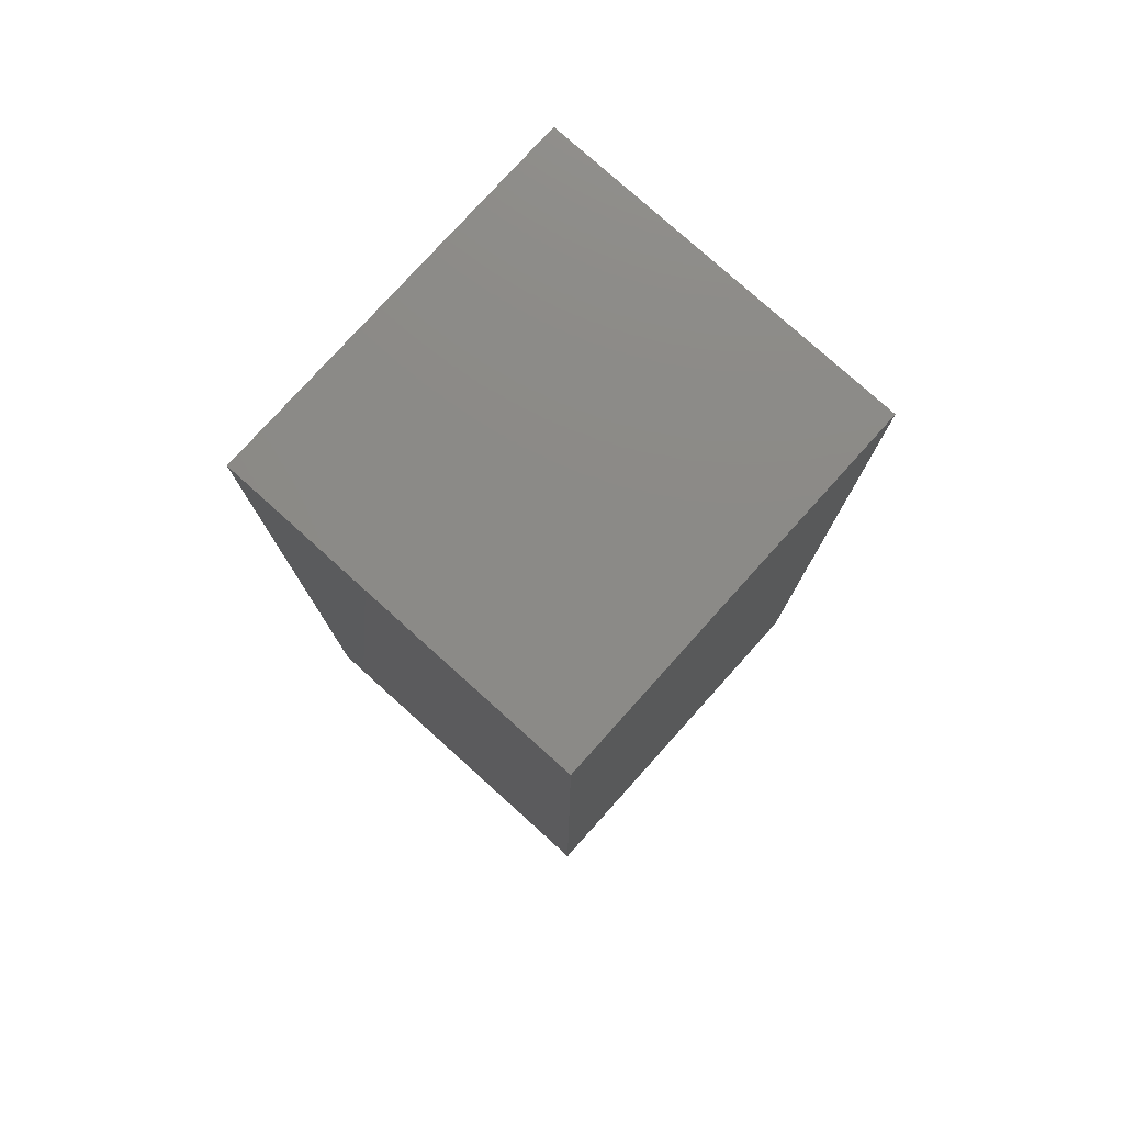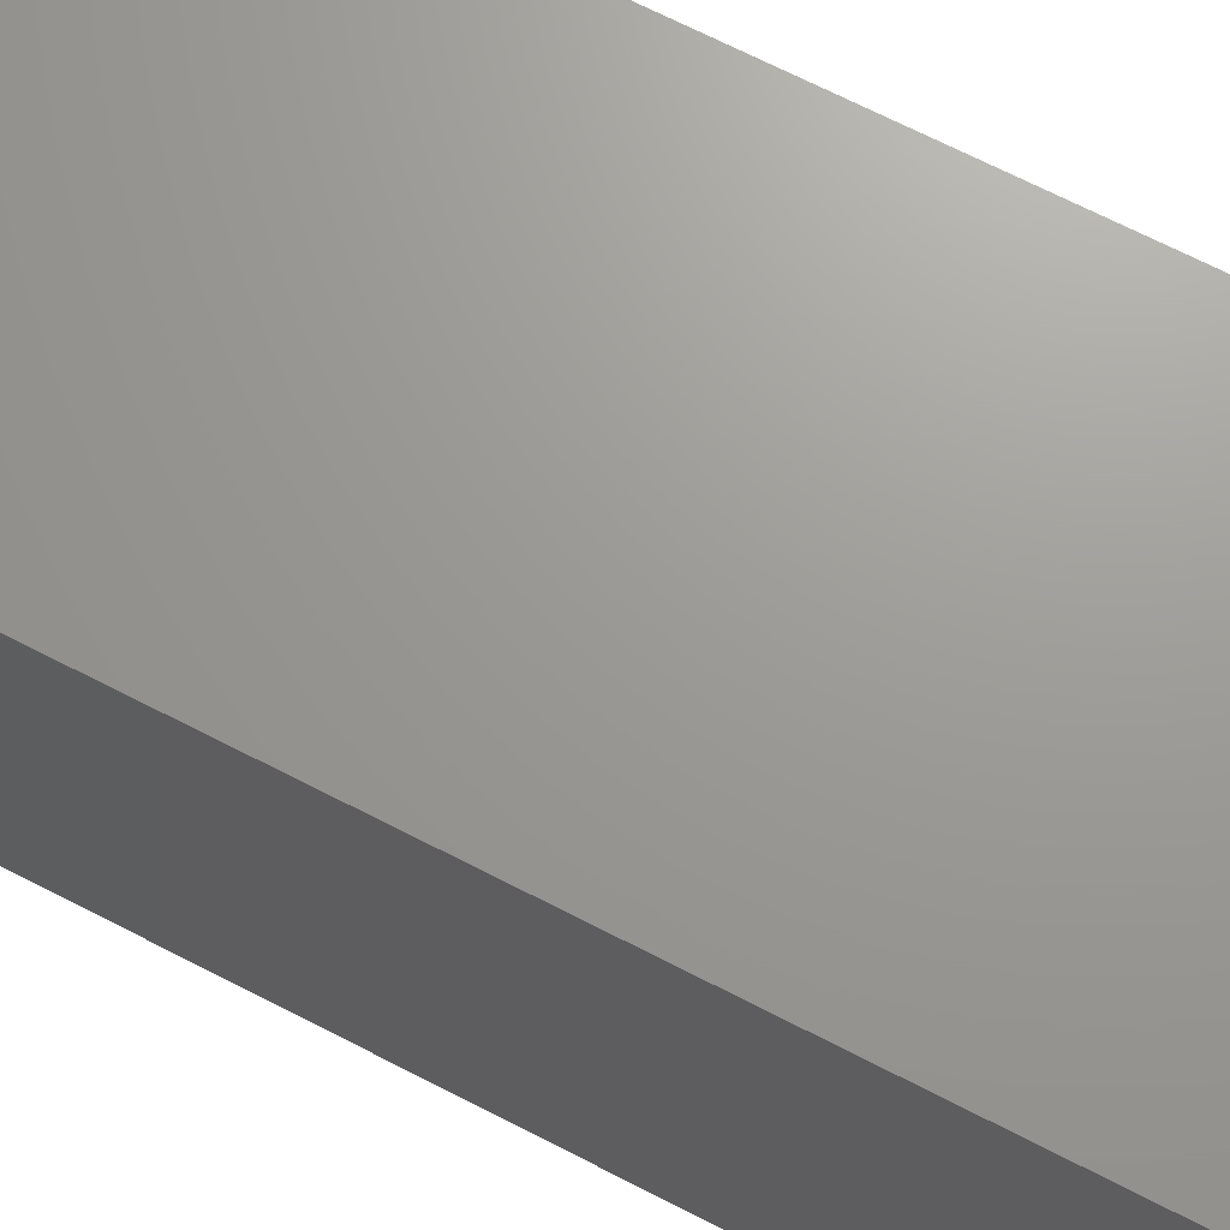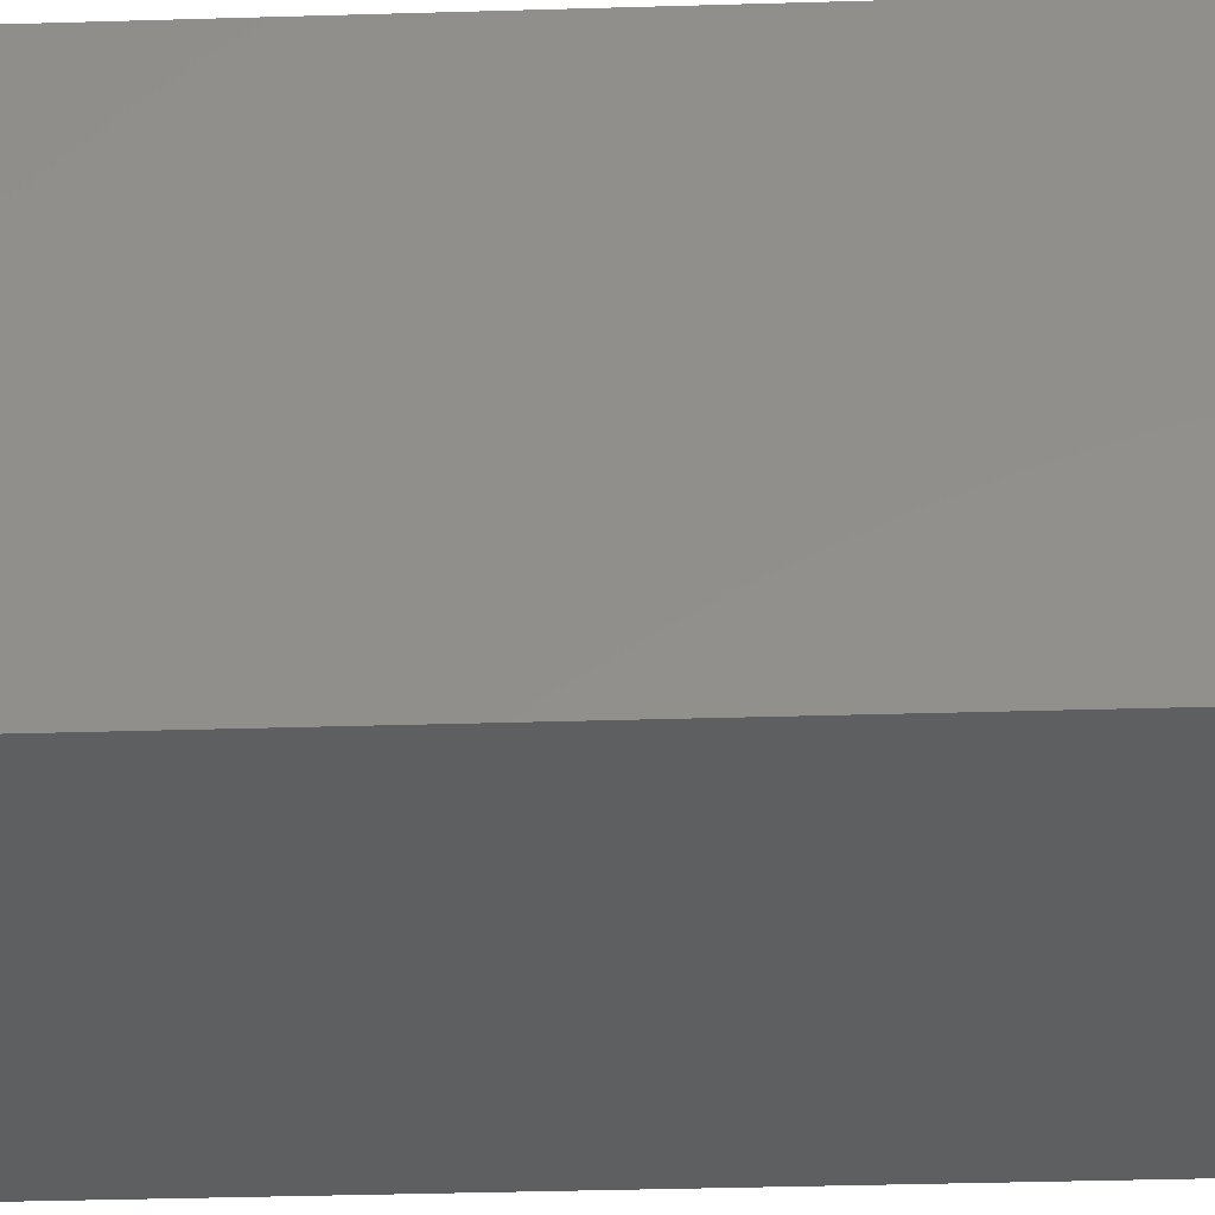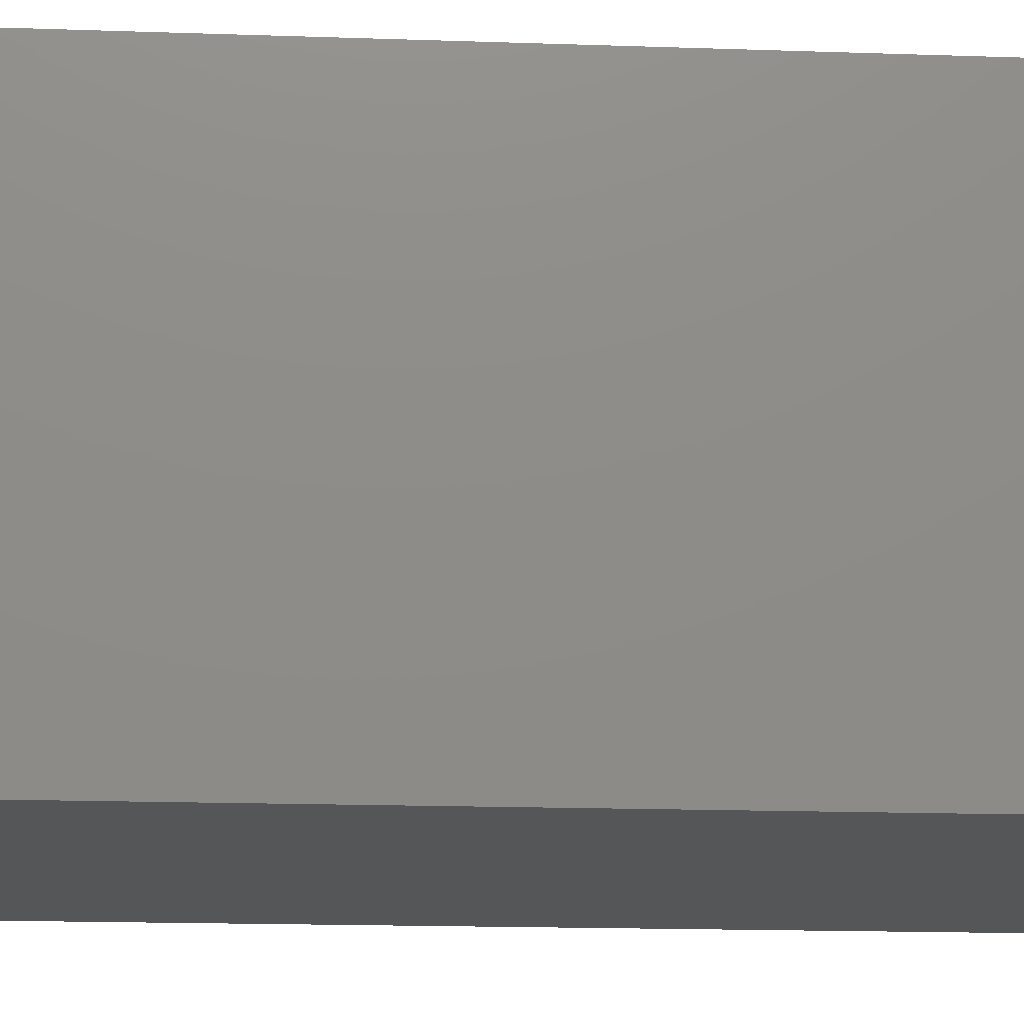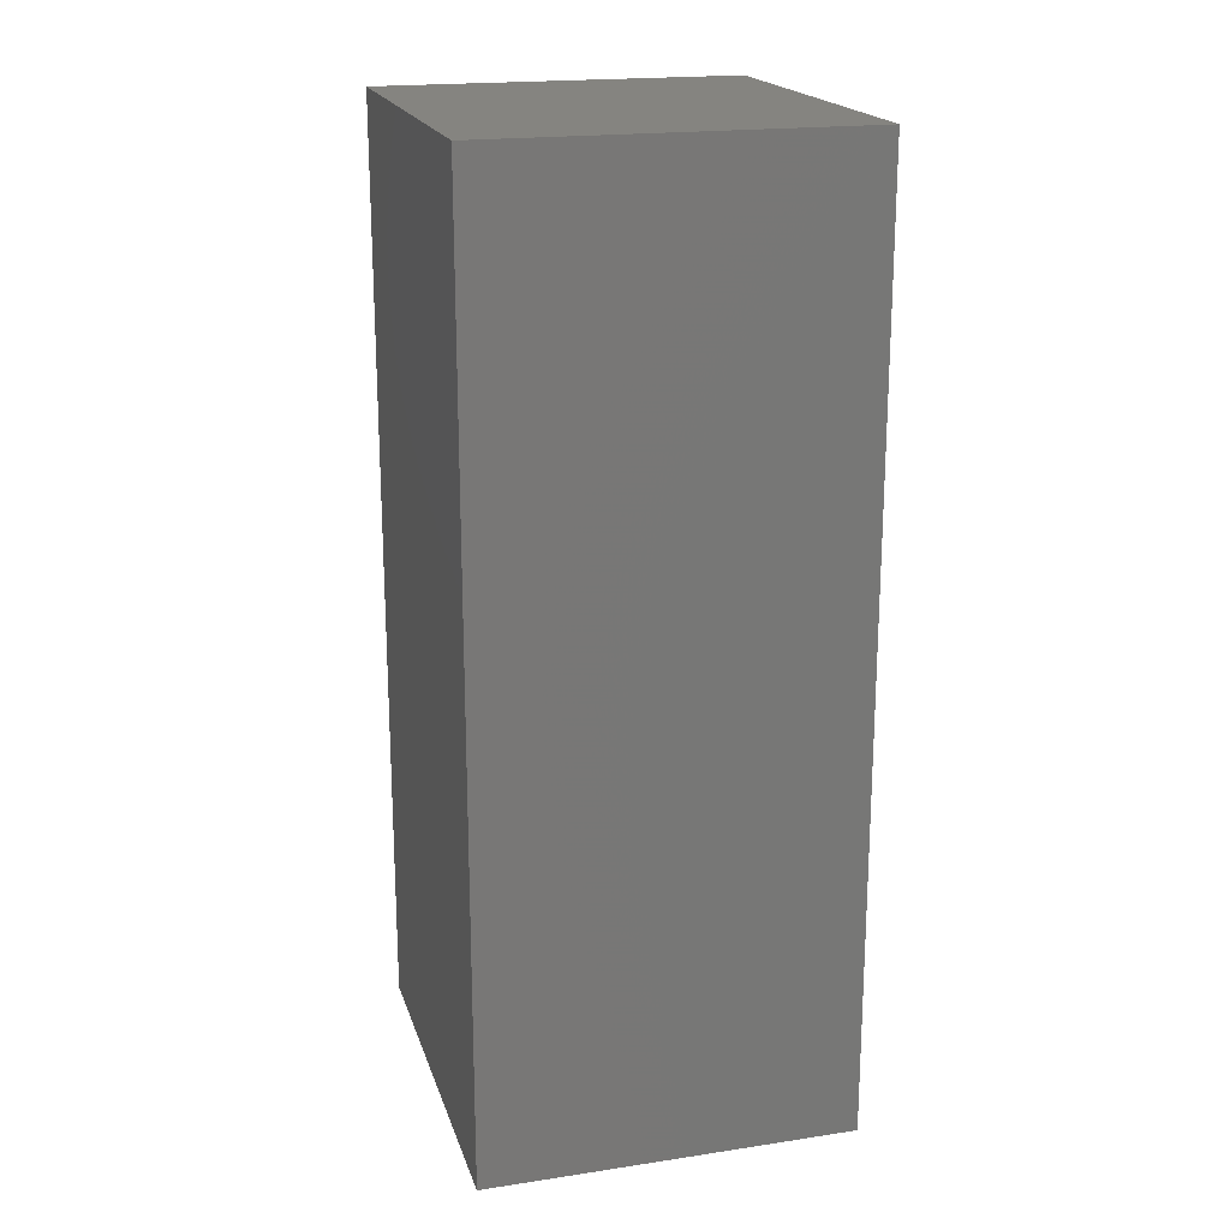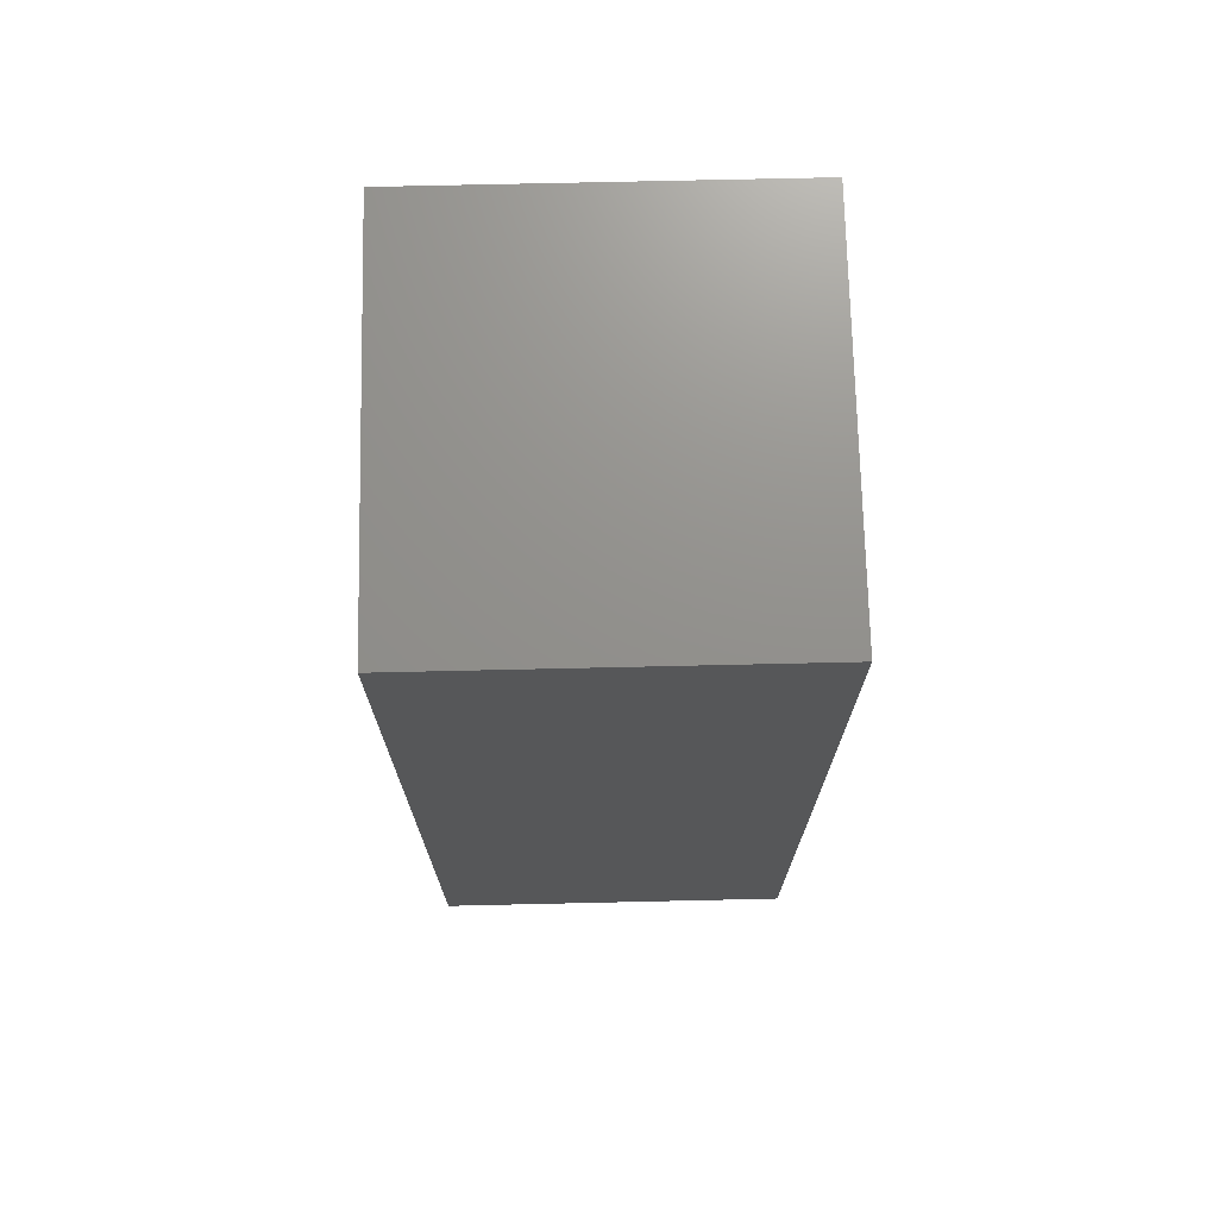
<metadata>
{"format":"stl","ext":"stl","renderer":"f3d","projection":"perspective","resolution":1024,"background":"white","views":[{"elev":78.0,"azim":-138.0,"up":"+Y"},{"elev":69.4,"azim":-62.8,"up":"+Z"},{"elev":-37.0,"azim":92.2,"up":"+Z"},{"elev":-14.9,"azim":-94.5,"up":"+Z"},{"elev":19.5,"azim":164.4,"up":"+Y"},{"elev":72.2,"azim":-1.3,"up":"+Y"}]}
</metadata>
<code>
# stl→obj: 20 verts, 36 faces
v 2.396 0.295 0.085
v 2.396 0.5 0
v 2.396 0.295 0
v 2.396 0.295 0.17
v 2.396 0.5 0.17
v 2.396 0.705 0.085
v 2.396 0.705 0.17
v 2.396 0.705 0
v 2.476 0.295 0
v 2.557 0.295 0
v 2.557 0.295 0.085
v 2.476 0.295 0.17
v 2.557 0.295 0.17
v 2.557 0.5 0
v 2.557 0.705 0
v 2.557 0.705 0.085
v 2.557 0.5 0.17
v 2.557 0.705 0.17
v 2.476 0.705 0.17
v 2.476 0.705 0
f 1 2 3
f 1 4 5
f 6 2 1
f 1 5 6
f 6 5 7
f 8 2 6
f 9 1 3
f 9 10 11
f 12 1 9
f 9 11 12
f 12 11 13
f 4 1 12
f 14 11 10
f 14 15 16
f 17 11 14
f 14 16 17
f 17 16 18
f 13 11 17
f 19 6 7
f 19 18 16
f 16 6 19
f 16 20 6
f 20 16 15
f 5 4 12
f 5 19 7
f 17 5 12
f 5 17 19
f 17 18 19
f 13 17 12
f 2 9 3
f 2 8 20
f 14 9 2
f 2 20 14
f 14 20 15
f 10 9 14
f 20 8 6

</code>
